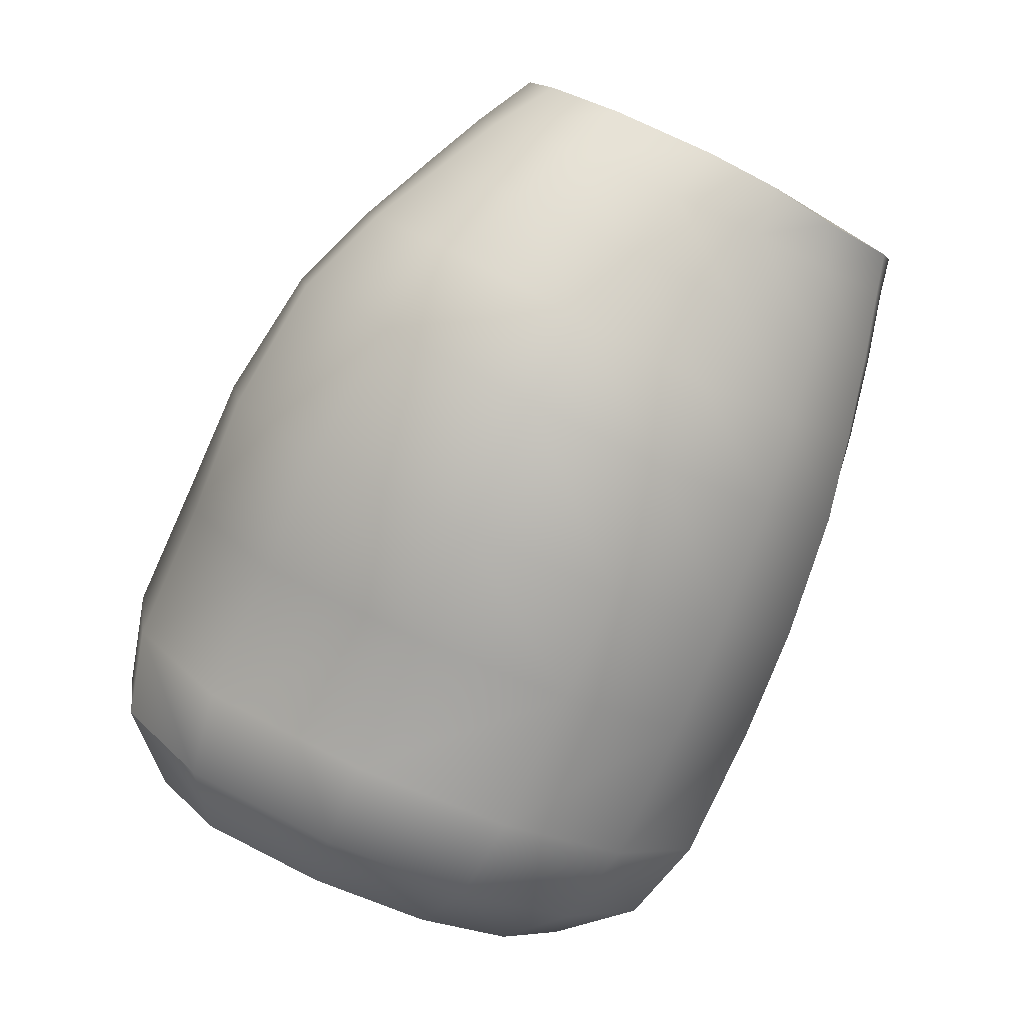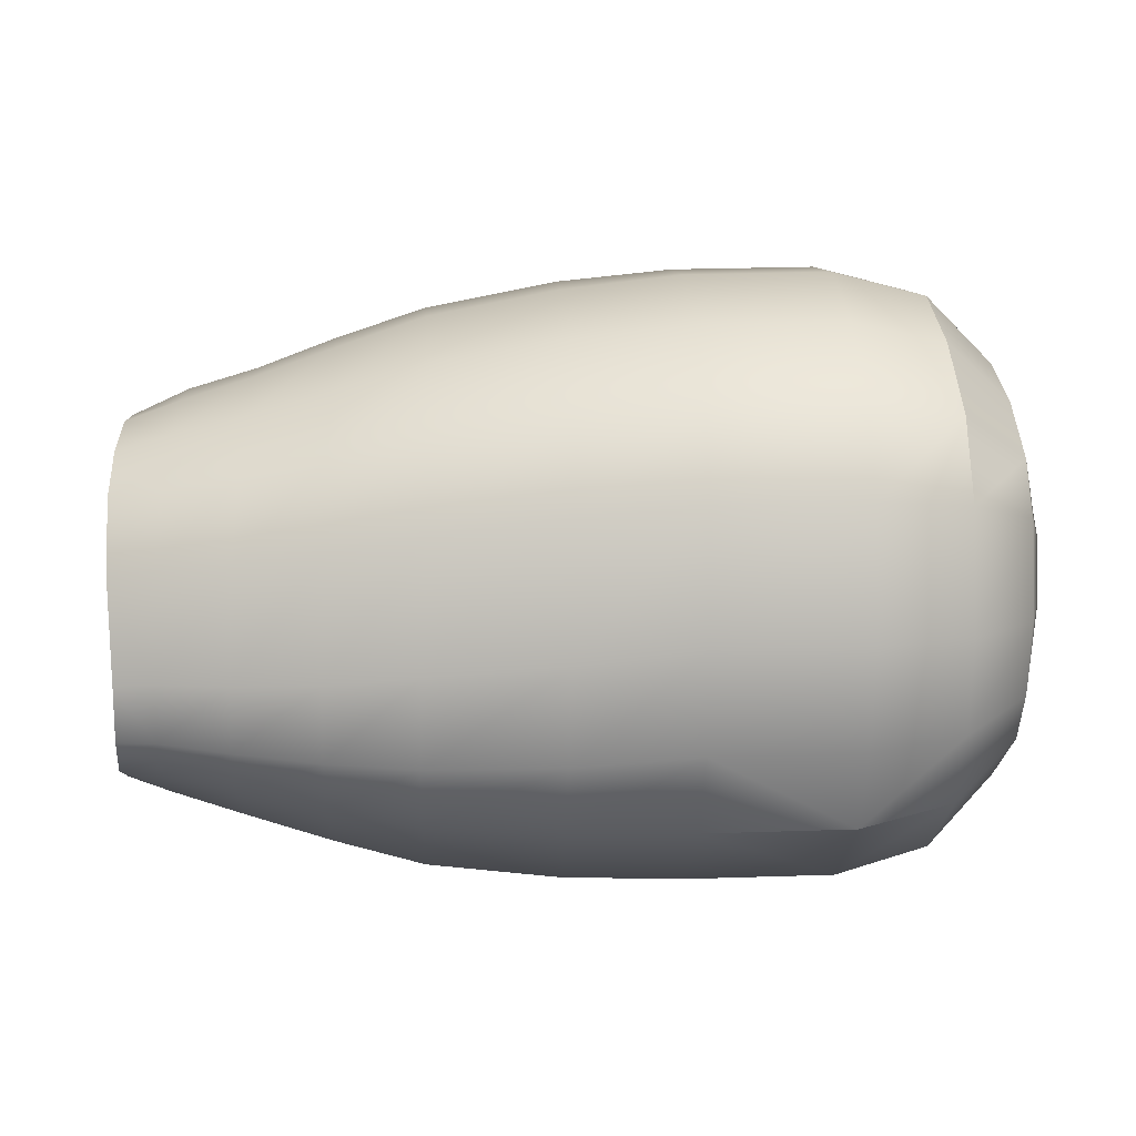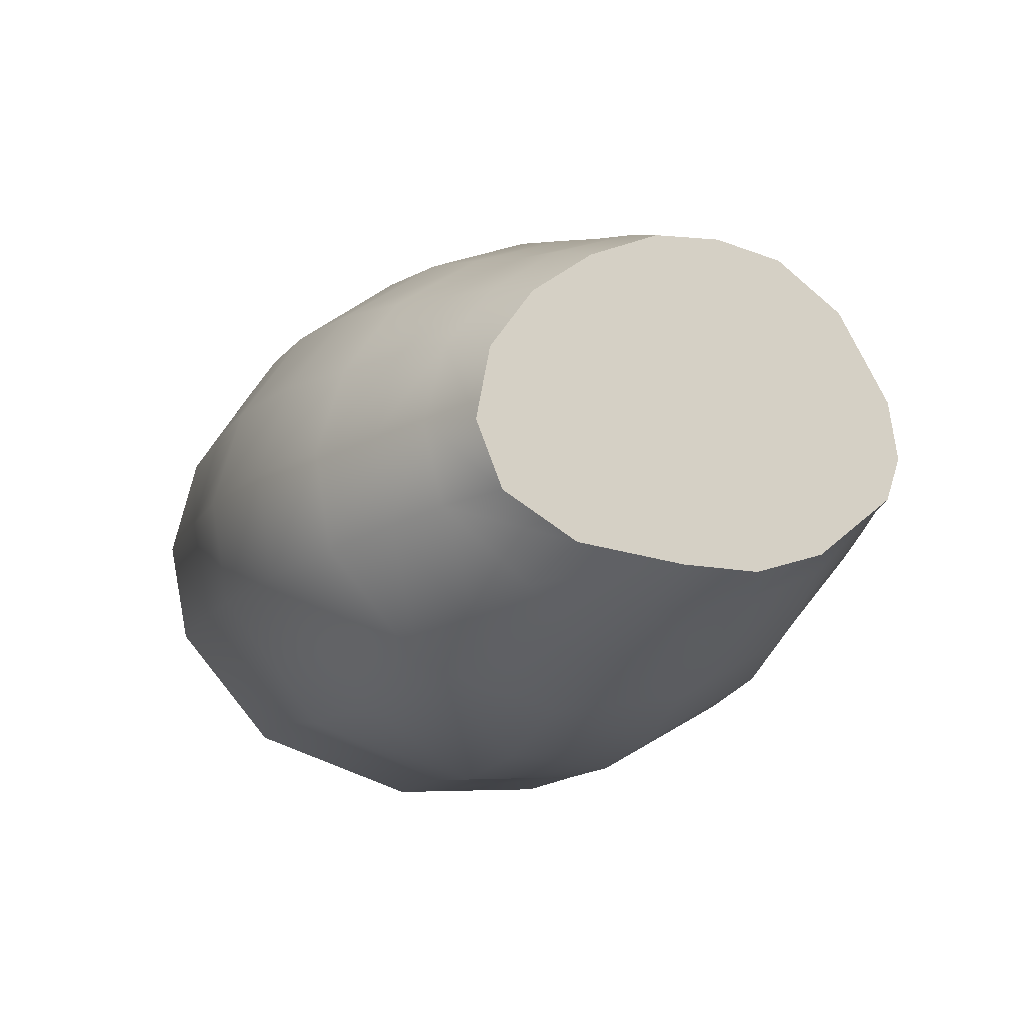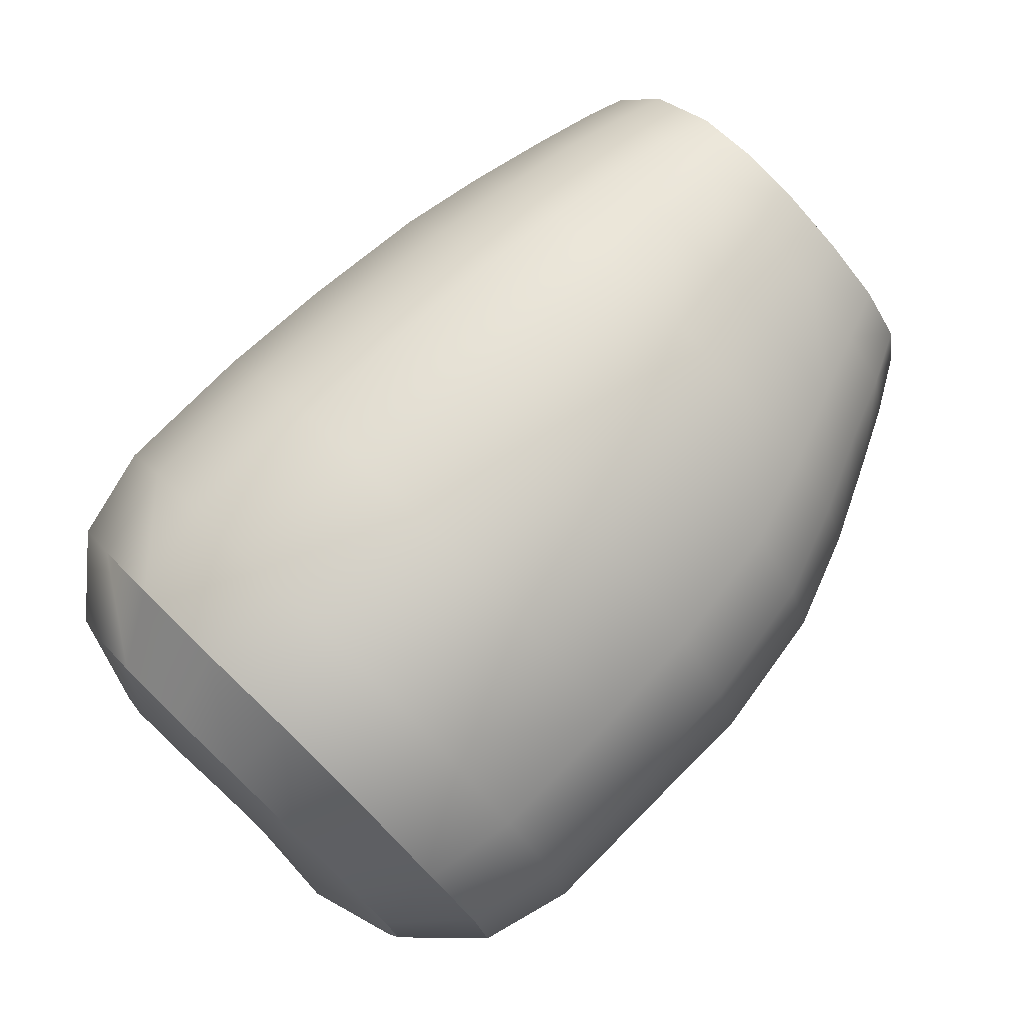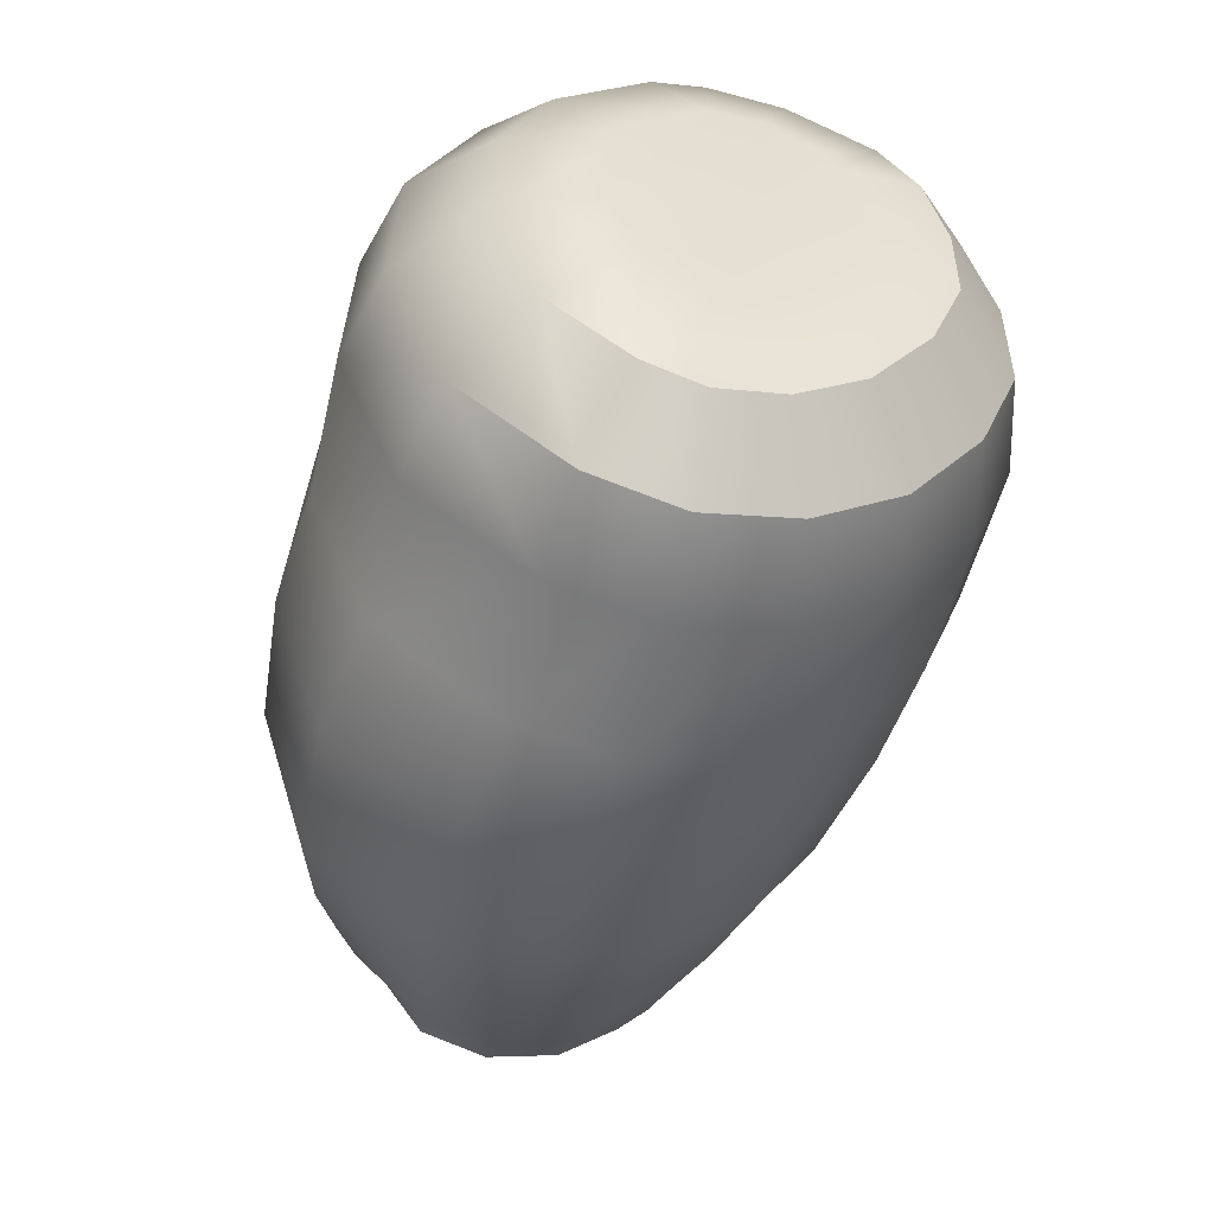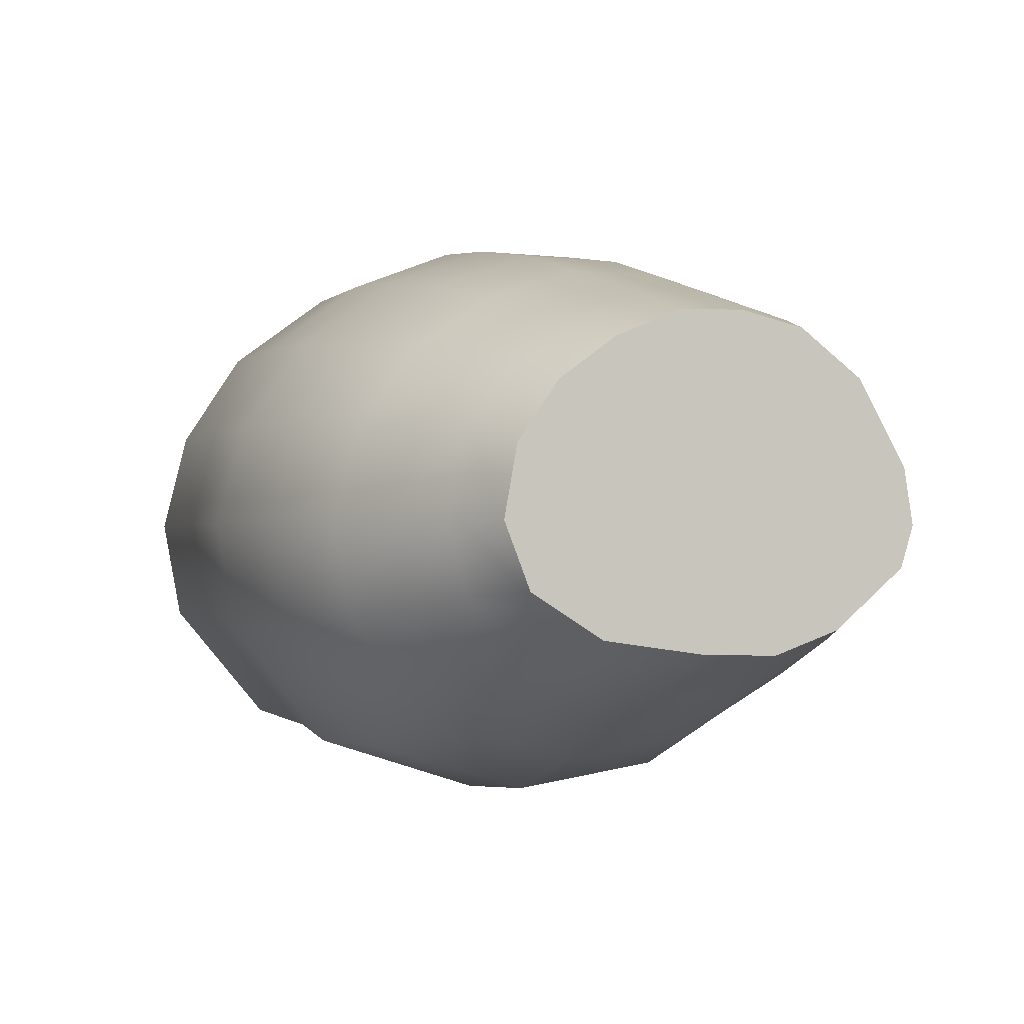
<metadata>
{"format":"obj","ext":"obj","renderer":"f3d","projection":"perspective","resolution":1024,"background":"white","views":[{"elev":-79.4,"azim":-114.4,"up":"+Y"},{"elev":31.0,"azim":-2.6,"up":"+Y"},{"elev":-12.9,"azim":-108.1,"up":"+Y"},{"elev":78.2,"azim":134.9,"up":"+Y"},{"elev":-51.0,"azim":77.1,"up":"+Z"},{"elev":-1.7,"azim":-111.2,"up":"+Y"}]}
</metadata>
<code>
g default
v -0.153 -0.2151 0.06546
v -0.1532 -0.1646 0.1616
v -0.2399 -0.2168 0.06367
v -0.2406 -0.1628 0.158
v -0.3367 -0.2067 0.06044
v -0.3365 -0.1543 0.1497
v -0.4014 -0.1364 0.1424
v -0.462 -0.1181 0.1337
v -0.517 -0.132 0.05966
v -0.5141 -0.1056 0.1212
v -0.1514 -0.07246 0.2301
v -0.2404 -0.07536 0.2249
v -0.3367 -0.07428 0.2134
v -0.4013 -0.0672 0.2004
v -0.4629 -0.05894 0.1864
v -0.5142 -0.05348 0.1726
v -0.1489 -0.006396 0.2355
v -0.2388 -0.01459 0.2321
v -0.3356 -0.01997 0.2225
v -0.4006 -0.02148 0.2103
v -0.4623 -0.02121 0.1961
v -0.5127 -0.02136 0.1822
v -0.511 0.02226 0.1769
v -0.5085 0.08776 0.1391
v -0.5058 0.1233 0.09312
v -0.5027 0.1371 0.0397
v -0.5011 0.1362 -0.01333
v -0.5014 0.1174 -0.06853
v -0.5029 0.08414 -0.1156
v -0.5057 0.03941 -0.151
v -0.5059 -0.0176 -0.1662
v -0.5085 -0.0754 -0.1532
v -0.5156 -0.127 -0.09453
v -0.5169 -0.1409 -0.01013
v -0.463 -0.154 0.06303
v -0.4672 -0.1668 -0.02291
v -0.4021 -0.1817 0.06142
v -0.4097 -0.1963 -0.0386
v -0.3427 -0.2225 -0.04907
v -0.2393 -0.2296 -0.05271
v -0.1496 -0.2209 -0.05175
v -0.1468 0.06637 0.2203
v -0.2358 0.05563 0.2177
v -0.333 0.04458 0.2104
v -0.3987 0.03429 0.201
v -0.4603 0.02694 0.1888
v -0.4568 0.09746 0.1502
v -0.4535 0.1354 0.1003
v -0.4507 0.1515 0.04204
v -0.4503 0.1507 -0.01769
v -0.4519 0.1284 -0.07791
v -0.4542 0.09246 -0.1337
v -0.4575 0.04536 -0.1702
v -0.4598 -0.01686 -0.1892
v -0.4636 -0.08117 -0.1773
v -0.4687 -0.1473 -0.1157
v -0.1453 0.1474 0.174
v -0.2315 0.1384 0.1705
v -0.3284 0.1237 0.1645
v -0.3952 0.1094 0.1581
v -0.3924 0.1512 0.1054
v -0.391 0.1682 0.0399
v -0.3921 0.1678 -0.02735
v -0.3945 0.1436 -0.09421
v -0.3965 0.1023 -0.1565
v -0.3993 0.04577 -0.1967
v -0.4027 -0.01747 -0.217
v -0.4086 -0.08894 -0.2068
v -0.4139 -0.1682 -0.1419
v -0.144 0.1913 0.1171
v -0.229 0.1842 0.1143
v -0.3256 0.1684 0.1098
v -0.3252 0.1869 0.03843
v -0.3272 0.1869 -0.03551
v -0.3289 0.1595 -0.1091
v -0.3291 0.1113 -0.1787
v -0.3296 0.05085 -0.2225
v -0.3322 -0.01928 -0.2441
v -0.3382 -0.09746 -0.2345
v -0.3446 -0.1873 -0.1641
v -0.1445 0.2118 0.03962
v -0.2294 0.2035 0.03901
v -0.2315 0.204 -0.03933
v -0.2325 0.1746 -0.1176
v -0.2312 0.1213 -0.1923
v -0.2304 0.05452 -0.2382
v -0.2316 -0.01979 -0.2594
v -0.2352 -0.09871 -0.2468
v -0.2381 -0.19 -0.1749
v -0.1463 0.213 -0.04041
v -0.1474 0.1817 -0.12
v -0.1471 0.1257 -0.1955
v -0.1474 0.05671 -0.2407
v -0.1454 -0.01812 -0.259
v -0.141 -0.09245 -0.244
v -0.1431 -0.1774 -0.173
v -0.5408 -0.02462 0.1752
v -0.5424 -0.05525 0.1646
v -0.5395 0.01709 0.1692
v -0.542 0.0795 0.1317
v -0.5433 0.1136 0.08485
v -0.5427 0.1244 0.03824
v -0.5411 0.1231 -0.007731
v -0.5418 0.103 -0.057
v -0.5439 0.07165 -0.1003
v -0.5465 0.02839 -0.1315
v -0.5486 -0.02378 -0.1418
v -0.5517 -0.07156 -0.1242
v -0.5552 -0.1043 -0.07324
v -0.556 -0.1149 0.002466
v -0.5531 -0.116 0.05791
v -0.5461 -0.09923 0.1098
v 0.09132 -0.08199 0.0291
v 0.07233 -0.1487 0.04732
v 0.02242 -0.1974 0.0606
v -0.04529 -0.2151 0.06546
v -0.04555 -0.1646 0.1616
v 0.02213 -0.1506 0.1496
v 0.07198 -0.1123 0.1167
v 0.09087 -0.05975 0.07171
v 0.09407 -0.08434 -0.0315
v 0.07533 -0.1527 -0.04164
v 0.0255 -0.2026 -0.04904
v -0.04224 -0.2209 -0.05175
v 0.09881 -0.06191 -0.09249
v 0.08083 -0.1197 -0.1327
v 0.03141 -0.162 -0.1622
v -0.03619 -0.1774 -0.173
v 0.09986 -0.03207 -0.1183
v 0.08237 -0.06221 -0.181
v 0.03323 -0.08434 -0.2271
v -0.03422 -0.09245 -0.244
v 0.09567 -0.02113 -0.1202
v 0.07798 -0.01963 -0.1895
v 0.02847 -0.01853 -0.2403
v -0.03945 -0.01812 -0.259
v 0.09337 0.00154 -0.1141
v 0.07581 0.02908 -0.1773
v 0.02641 0.0493 -0.2237
v -0.04143 0.05671 -0.2407
v 0.09333 0.03059 -0.09498
v 0.07596 0.07803 -0.1451
v 0.02669 0.1129 -0.182
v -0.04105 0.1257 -0.1955
v 0.09312 0.06136 -0.05332
v 0.07568 0.1214 -0.08658
v 0.02635 0.1655 -0.111
v -0.04146 0.1817 -0.12
v 0.09407 0.076 -0.0155
v 0.07667 0.1443 -0.02793
v 0.02735 0.1945 -0.03706
v -0.04045 0.213 -0.04041
v 0.09584 0.07572 0.02088
v 0.07847 0.1436 0.03023
v 0.02921 0.1935 0.0371
v -0.03851 0.2118 0.03962
v 0.097 0.06711 0.05587
v 0.07938 0.1291 0.08642
v 0.03007 0.1746 0.1088
v -0.03758 0.1913 0.1171
v 0.0977 0.0572 0.07037
v 0.07927 0.1024 0.1222
v 0.02962 0.1354 0.1602
v -0.03805 0.1474 0.174
v 0.09698 0.01817 0.09317
v 0.07823 0.04231 0.1568
v 0.02849 0.05993 0.2033
v -0.03912 0.06637 0.2203
v 0.09466 -0.01488 0.1
v 0.07601 -0.01063 0.1679
v 0.02628 -0.00753 0.2174
v -0.04135 -0.006396 0.2355
v 0.09213 -0.02319 0.09924
v 0.07347 -0.04786 0.1647
v 0.02366 -0.06588 0.2126
v -0.04409 -0.07246 0.2301
g AntebrazoDer:Mesh
f 1 2 3
f 2 4 3
f 3 4 5
f 4 6 5
f 8 10 9
f 2 11 4
f 11 12 4
f 4 12 6
f 12 13 6
f 6 13 7
f 13 14 7
f 7 14 8
f 14 15 8
f 8 15 10
f 15 16 10
f 16 98 10
f 11 17 12
f 17 18 12
f 12 18 13
f 18 19 13
f 13 19 14
f 19 20 14
f 14 20 15
f 20 21 15
f 15 21 16
f 21 22 16
f 16 22 98
f 23 24 100
f 100 24 101
f 24 25 101
f 101 25 102
f 25 26 102
f 28 29 105
f 105 29 106
f 29 30 106
f 106 30 107
f 30 31 107
f 107 31 108
f 31 32 108
f 33 34 110
f 34 36 35
f 35 36 37
f 36 38 37
f 17 42 18
f 42 43 18
f 18 43 19
f 43 44 19
f 19 44 20
f 44 45 20
f 20 45 21
f 45 46 21
f 21 46 22
f 22 46 23
f 46 47 23
f 23 47 24
f 47 48 24
f 24 48 25
f 48 49 25
f 25 49 26
f 49 50 26
f 26 50 27
f 50 51 27
f 27 51 28
f 51 52 28
f 28 52 29
f 52 53 29
f 29 53 30
f 53 54 30
f 30 54 31
f 54 55 31
f 31 55 32
f 55 56 32
f 32 56 33
f 56 36 33
f 33 36 34
f 42 57 43
f 57 58 43
f 43 58 44
f 58 59 44
f 44 59 45
f 59 60 45
f 45 60 46
f 46 60 47
f 60 61 47
f 47 61 48
f 61 62 48
f 48 62 49
f 62 63 49
f 49 63 50
f 63 64 50
f 50 64 51
f 64 65 51
f 51 65 52
f 65 66 52
f 52 66 53
f 66 67 53
f 53 67 54
f 67 68 54
f 54 68 55
f 68 69 55
f 55 69 56
f 69 38 56
f 56 38 36
f 57 70 58
f 70 71 58
f 58 71 59
f 71 72 59
f 59 72 60
f 60 72 61
f 72 73 61
f 61 73 62
f 73 74 62
f 62 74 63
f 74 75 63
f 63 75 64
f 75 76 64
f 64 76 65
f 76 77 65
f 65 77 66
f 77 78 66
f 66 78 67
f 78 79 67
f 67 79 68
f 79 80 68
f 68 80 69
f 80 39 69
f 69 39 38
f 70 81 71
f 81 82 71
f 71 82 72
f 72 82 73
f 82 83 73
f 73 83 74
f 83 84 74
f 74 84 75
f 84 85 75
f 75 85 76
f 85 86 76
f 76 86 77
f 86 87 77
f 77 87 78
f 87 88 78
f 78 88 79
f 88 89 79
f 79 89 80
f 89 40 80
f 80 40 39
f 81 90 82
f 82 90 83
f 90 91 83
f 83 91 84
f 91 92 84
f 84 92 85
f 92 93 85
f 85 93 86
f 93 94 86
f 86 94 87
f 94 95 87
f 87 95 88
f 95 96 88
f 88 96 89
f 96 41 89
f 89 41 40
f 5 6 37
f 6 7 37
f 37 7 35
f 7 8 35
f 35 8 9
f 10 112 9
f 9 112 111
f 10 98 112
f 98 22 97
f 97 22 99
f 22 23 99
f 99 23 100
f 102 26 103
f 26 27 103
f 103 27 104
f 27 28 104
f 104 28 105
f 108 32 109
f 32 33 109
f 109 33 110
f 110 34 111
f 111 34 9
f 9 34 35
f 37 38 5
f 38 39 5
f 5 39 3
f 39 40 3
f 3 40 1
f 40 41 1
f 98 97 99 100 101 102 103 104 105 106 107 108 109 110 111 112
f 116 115 118 117
f 115 114 119 118
f 114 113 120 119
f 120 113 121 125 129 133 137 141 145 149 153 157 161 165 169 173
f 2 1 116 117
f 1 41 124 116
f 41 96 128 124
f 96 95 132 128
f 95 94 136 132
f 94 93 140 136
f 93 92 144 140
f 92 91 148 144
f 91 90 152 148
f 90 81 156 152
f 81 70 160 156
f 70 57 164 160
f 57 42 168 164
f 42 17 172 168
f 17 11 176 172
f 11 2 117 176
f 115 116 124 123
f 113 114 122 121
f 114 115 123 122
f 123 124 128 127
f 121 122 126 125
f 122 123 127 126
f 127 128 132 131
f 125 126 130 129
f 126 127 131 130
f 131 132 136 135
f 129 130 134 133
f 130 131 135 134
f 135 136 140 139
f 133 134 138 137
f 134 135 139 138
f 139 140 144 143
f 137 138 142 141
f 138 139 143 142
f 143 144 148 147
f 141 142 146 145
f 142 143 147 146
f 147 148 152 151
f 145 146 150 149
f 146 147 151 150
f 151 152 156 155
f 149 150 154 153
f 150 151 155 154
f 155 156 160 159
f 153 154 158 157
f 154 155 159 158
f 159 160 164 163
f 157 158 162 161
f 158 159 163 162
f 163 164 168 167
f 161 162 166 165
f 162 163 167 166
f 167 168 172 171
f 165 166 170 169
f 166 167 171 170
f 171 172 176 175
f 169 170 174 173
f 170 171 175 174
f 117 118 175 176
f 118 119 174 175
f 119 120 173 174

</code>
